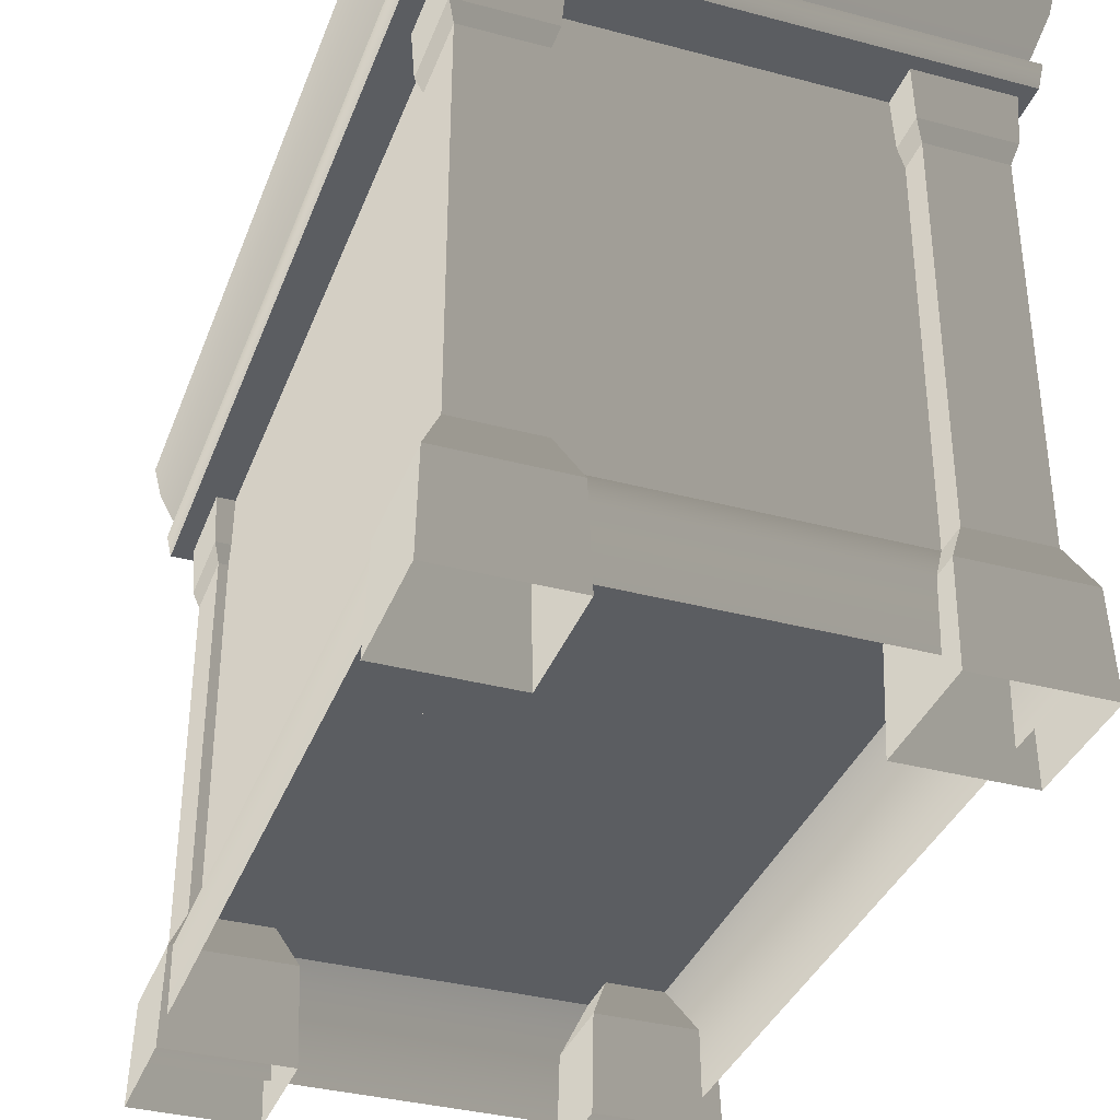
<metadata>
{"format":"obj","ext":"obj","renderer":"f3d","projection":"perspective","resolution":1024,"background":"white","views":[{"elev":-35.8,"azim":160.7,"up":"+Y"}]}
</metadata>
<code>
v 0.4461 1.025 -2.615e-06
v -0.4495 1.025 -0.7497
v -0.4495 1.025 -2.812e-06
v 0.4459 1.025 -0.7497
v 0.4461 1.025 -2.615e-06
v -0.4495 1.025 0.7497
v 0.4459 1.025 0.7497
v -0.4495 1.025 -2.812e-06
v -0.4525 -3.91e-09 -0.7487
v -0.4476 0.1709 -0.5403
v -0.4525 -3.91e-09 -0.5354
v -0.4476 0.1709 -0.7437
v -0.2442 0.1709 -0.7437
v -0.2392 -3.91e-09 -0.5354
v -0.2442 0.1709 -0.5403
v -0.2392 -3.91e-09 -0.7487
v -0.4525 -3.91e-09 -0.5354
v -0.2442 0.1709 -0.5403
v -0.2392 -3.91e-09 -0.5354
v -0.4476 0.1709 -0.5403
v -0.2392 -3.91e-09 -0.7487
v -0.4476 0.1709 -0.7437
v -0.4525 -3.91e-09 -0.7487
v -0.2442 0.1709 -0.7437
v -0.2773 0.2463 -0.7106
v -0.4136 0.9026 -0.7097
v -0.4145 0.2463 -0.7106
v -0.2781 0.9026 -0.7097
v -0.2773 0.2463 -0.5734
v -0.2781 0.9026 -0.7097
v -0.2773 0.2463 -0.7106
v -0.2781 0.9026 -0.5743
v -0.4136 0.9026 -0.5743
v -0.2773 0.2463 -0.5734
v -0.4145 0.2463 -0.5734
v -0.2781 0.9026 -0.5743
v -0.4136 0.9026 -0.7097
v -0.4145 0.2463 -0.5734
v -0.4145 0.2463 -0.7106
v -0.4136 0.9026 -0.5743
v -0.2442 0.1709 -0.7437
v -0.4145 0.2463 -0.7106
v -0.4476 0.1709 -0.7437
v -0.2773 0.2463 -0.7106
v -0.2773 0.2463 -0.7106
v -0.2442 0.1709 -0.5403
v -0.2773 0.2463 -0.5734
v -0.2442 0.1709 -0.7437
v -0.4476 0.1709 -0.5403
v -0.2773 0.2463 -0.5734
v -0.2442 0.1709 -0.5403
v -0.4145 0.2463 -0.5734
v -0.4476 0.1709 -0.7437
v -0.4145 0.2463 -0.5734
v -0.4476 0.1709 -0.5403
v -0.4145 0.2463 -0.7106
v -0.2781 0.9026 -0.5743
v -0.2675 0.937 -0.7204
v -0.2781 0.9026 -0.7097
v -0.2675 0.937 -0.5636
v -0.4136 0.9026 -0.5743
v -0.2675 0.937 -0.5636
v -0.2781 0.9026 -0.5743
v -0.4243 0.937 -0.5636
v -0.4243 0.937 -0.7204
v -0.4136 0.9026 -0.5743
v -0.4136 0.9026 -0.7097
v -0.4243 0.937 -0.5636
v -0.2781 0.9026 -0.7097
v -0.4243 0.937 -0.7204
v -0.4136 0.9026 -0.7097
v -0.2675 0.937 -0.7204
v -0.2675 0.937 -0.7204
v -0.4296 1.026 -0.7257
v -0.4243 0.937 -0.7204
v -0.2622 1.026 -0.7257
v -0.2622 1.026 -0.7257
v -0.2675 0.937 -0.5636
v -0.2622 1.026 -0.5583
v -0.2675 0.937 -0.7204
v -0.4243 0.937 -0.5636
v -0.2622 1.026 -0.5583
v -0.2675 0.937 -0.5636
v -0.4296 1.026 -0.5583
v -0.4243 0.937 -0.7204
v -0.4296 1.026 -0.5583
v -0.4243 0.937 -0.5636
v -0.4296 1.026 -0.7257
v -0.3363 0.2463 -0.6557
v -0.3363 1.025 -0.491
v -0.3363 0.2463 -0.491
v -0.3363 1.025 -0.6557
v 0.3794 0.2463 -0.6557
v -0.3363 1.025 -0.6557
v -0.3363 0.2463 -0.6557
v 0.3794 1.025 -0.6557
v 0.3794 0.2463 1.488e-06
v 0.3794 1.025 -0.6557
v 0.3794 0.2463 -0.6557
v 0.3794 1.025 1.488e-06
v 0.226 0.2463 4.059e-07
v 0.226 1.025 -0.491
v 0.226 1.025 4.059e-07
v 0.226 0.2463 -0.491
v 0.226 1.025 -0.491
v -0.3363 0.2463 -0.491
v -0.3363 1.025 -0.491
v 0.226 0.2463 -0.491
v -0.4707 1.161 -0.7703
v 0.4823 1.225 -0.7817
v -0.4823 1.225 -0.7817
v 0.4694 1.161 -0.7703
v -0.4418 1.077 -0.7417
v 0.4391 1.077 -0.7417
v -0.4567 1.068 -0.7567
v 0.4459 1.025 -0.7497
v 0.4538 1.068 -0.7567
v -0.4495 1.025 -0.7497
v -0.4418 1.077 -0.7417
v 0.4391 1.077 -0.7417
v -0.4823 1.225 -3.115e-06
v 0.4823 1.225 -0.7817
v 0.4823 1.225 -3.291e-06
v -0.4823 1.225 -0.7817
v 0.4823 1.225 0.7817
v -0.4823 1.225 0.7817
v -0.4707 1.161 -2.67e-06
v -0.4823 1.225 -0.7817
v -0.4823 1.225 -3.115e-06
v -0.4707 1.161 -0.7703
v -0.4418 1.077 -0.7417
v -0.4418 1.077 -2.74e-06
v -0.4567 1.068 -2.878e-06
v -0.4418 1.077 -0.7417
v -0.4418 1.077 -2.74e-06
v -0.4567 1.068 -0.7567
v -0.4495 1.025 -2.812e-06
v -0.4495 1.025 -0.7497
v -0.4207 0.05349 -2.544e-06
v -0.4207 0.1709 -0.6988
v -0.4207 0.1709 -2.544e-06
v -0.4207 0.05349 -0.6988
v -0.3775 0.2463 -3.494e-06
v -0.3775 0.2463 -0.6557
v 0.4225 0.1709 -0.6988
v -0.4207 0.05349 -0.6988
v 0.4225 0.05349 -0.6988
v -0.4207 0.1709 -0.6988
v -0.3775 0.2463 -0.6557
v 0.3794 0.2463 -0.6557
v -0.3775 0.2463 -3.494e-06
v 0.3794 0.2463 -0.6557
v 0.3794 0.2463 -3.232e-06
v -0.3775 0.2463 -0.6557
v -0.3752 1.021 -0.547
v -0.3752 0.2494 -0.00594
v -0.3752 0.2494 -0.547
v -0.3752 1.021 -0.00594
v -0.3752 1.021 -0.00594
v -0.3411 0.2494 -0.00594
v -0.3752 0.2494 -0.00594
v -0.3411 1.021 -0.00594
v -0.3752 1.021 -0.547
v -0.3411 1.021 -0.00594
v -0.3752 1.021 -0.00594
v -0.3411 1.021 -0.547
v -0.3752 0.2494 -0.547
v -0.3411 1.021 -0.547
v -0.3752 1.021 -0.547
v -0.3411 0.2494 -0.547
v -0.4707 1.161 0.7703
v 0.4823 1.225 0.7817
v 0.4694 1.161 0.7703
v -0.4823 1.225 0.7817
v -0.4418 1.077 0.7417
v 0.4391 1.077 0.7417
v -0.4567 1.068 0.7567
v 0.4459 1.025 0.7497
v -0.4495 1.025 0.7497
v 0.4538 1.068 0.7567
v -0.4418 1.077 0.7417
v 0.4391 1.077 0.7417
v -0.4707 1.161 -2.67e-06
v -0.4823 1.225 0.7817
v -0.4707 1.161 0.7703
v -0.4823 1.225 -3.115e-06
v -0.4418 1.077 0.7417
v -0.4418 1.077 -2.74e-06
v -0.4567 1.068 -2.878e-06
v -0.4418 1.077 0.7417
v -0.4567 1.068 0.7567
v -0.4418 1.077 -2.74e-06
v -0.4495 1.025 -2.812e-06
v -0.4495 1.025 0.7497
v 0.4694 1.161 -2.399e-06
v 0.4823 1.225 -0.7817
v 0.4694 1.161 -0.7703
v 0.4823 1.225 -3.291e-06
v 0.4391 1.077 -2.342e-06
v 0.4391 1.077 -0.7417
v 0.4538 1.068 -2.881e-06
v 0.4391 1.077 -0.7417
v 0.4538 1.068 -0.7567
v 0.4391 1.077 -2.342e-06
v 0.4461 1.025 -2.615e-06
v 0.4459 1.025 -0.7497
v 0.4694 1.161 -2.399e-06
v 0.4823 1.225 0.7817
v 0.4823 1.225 -3.291e-06
v 0.4694 1.161 0.7703
v 0.4391 1.077 -2.342e-06
v 0.4391 1.077 0.7417
v 0.4538 1.068 -2.881e-06
v 0.4391 1.077 0.7417
v 0.4391 1.077 -2.342e-06
v 0.4538 1.068 0.7567
v 0.4461 1.025 -2.615e-06
v 0.4459 1.025 0.7497
v -0.4207 0.05349 -2.544e-06
v -0.4207 0.1709 0.6988
v -0.4207 0.05349 0.6988
v -0.4207 0.1709 -2.544e-06
v -0.3775 0.2463 -3.494e-06
v -0.3775 0.2463 0.6557
v 0.4225 0.1709 0.6988
v -0.4207 0.05349 0.6988
v -0.4207 0.1709 0.6988
v 0.4225 0.05349 0.6988
v -0.3775 0.2463 0.6557
v 0.3794 0.2463 0.6557
v -0.3775 0.2463 -3.494e-06
v 0.3794 0.2463 0.6557
v -0.3775 0.2463 0.6557
v 0.3794 0.2463 -3.232e-06
v 0.4225 0.05349 -2.496e-06
v 0.4225 0.1709 -0.6988
v 0.4225 0.05349 -0.6988
v 0.4225 0.1709 -2.496e-06
v 0.3794 0.2463 -3.232e-06
v 0.3794 0.2463 -0.6557
v 0.4225 0.05349 -2.496e-06
v 0.4225 0.1709 0.6988
v 0.4225 0.1709 -2.496e-06
v 0.4225 0.05349 0.6988
v 0.3794 0.2463 -3.232e-06
v 0.3794 0.2463 0.6557
v -0.4525 -3.91e-09 0.7487
v -0.4476 0.1709 0.5403
v -0.4476 0.1709 0.7437
v -0.4525 -3.91e-09 0.5354
v -0.2442 0.1709 0.7437
v -0.2392 -3.91e-09 0.5354
v -0.2392 -3.91e-09 0.7487
v -0.2442 0.1709 0.5403
v -0.4525 -3.91e-09 0.5354
v -0.2442 0.1709 0.5403
v -0.4476 0.1709 0.5403
v -0.2392 -3.91e-09 0.5354
v -0.2392 -3.91e-09 0.7487
v -0.4476 0.1709 0.7437
v -0.2442 0.1709 0.7437
v -0.4525 -3.91e-09 0.7487
v -0.2773 0.2463 0.7106
v -0.4136 0.9026 0.7097
v -0.2781 0.9026 0.7097
v -0.4145 0.2463 0.7106
v -0.2773 0.2463 0.5734
v -0.2781 0.9026 0.7097
v -0.2781 0.9026 0.5743
v -0.2773 0.2463 0.7106
v -0.4136 0.9026 0.5743
v -0.2773 0.2463 0.5734
v -0.2781 0.9026 0.5743
v -0.4145 0.2463 0.5734
v -0.4136 0.9026 0.7097
v -0.4145 0.2463 0.5734
v -0.4136 0.9026 0.5743
v -0.4145 0.2463 0.7106
v -0.2442 0.1709 0.7437
v -0.4145 0.2463 0.7106
v -0.2773 0.2463 0.7106
v -0.4476 0.1709 0.7437
v -0.2773 0.2463 0.7106
v -0.2442 0.1709 0.5403
v -0.2442 0.1709 0.7437
v -0.2773 0.2463 0.5734
v -0.4476 0.1709 0.5403
v -0.2773 0.2463 0.5734
v -0.4145 0.2463 0.5734
v -0.2442 0.1709 0.5403
v -0.4476 0.1709 0.7437
v -0.4145 0.2463 0.5734
v -0.4145 0.2463 0.7106
v -0.4476 0.1709 0.5403
v -0.2781 0.9026 0.5743
v -0.2675 0.937 0.7204
v -0.2675 0.937 0.5636
v -0.2781 0.9026 0.7097
v -0.4136 0.9026 0.5743
v -0.2675 0.937 0.5636
v -0.4243 0.937 0.5636
v -0.2781 0.9026 0.5743
v -0.4243 0.937 0.7204
v -0.4136 0.9026 0.5743
v -0.4243 0.937 0.5636
v -0.4136 0.9026 0.7097
v -0.2781 0.9026 0.7097
v -0.4243 0.937 0.7204
v -0.2675 0.937 0.7204
v -0.4136 0.9026 0.7097
v -0.2675 0.937 0.7204
v -0.4296 1.026 0.7257
v -0.2622 1.026 0.7257
v -0.4243 0.937 0.7204
v -0.2622 1.026 0.7257
v -0.2675 0.937 0.5636
v -0.2675 0.937 0.7204
v -0.2622 1.026 0.5583
v -0.4243 0.937 0.5636
v -0.2622 1.026 0.5583
v -0.4296 1.026 0.5583
v -0.2675 0.937 0.5636
v -0.4243 0.937 0.7204
v -0.4296 1.026 0.5583
v -0.4296 1.026 0.7257
v -0.4243 0.937 0.5636
v 0.435 -3.91e-09 -0.7487
v 0.4301 0.1709 -0.5403
v 0.4301 0.1709 -0.7437
v 0.435 -3.91e-09 -0.5354
v 0.2267 0.1709 -0.7437
v 0.2218 -3.91e-09 -0.5354
v 0.2218 -3.91e-09 -0.7487
v 0.2267 0.1709 -0.5403
v 0.435 -3.91e-09 -0.5354
v 0.2267 0.1709 -0.5403
v 0.4301 0.1709 -0.5403
v 0.2218 -3.91e-09 -0.5354
v 0.2218 -3.91e-09 -0.7487
v 0.4301 0.1709 -0.7437
v 0.2267 0.1709 -0.7437
v 0.435 -3.91e-09 -0.7487
v 0.2598 0.2463 -0.7106
v 0.3961 0.9026 -0.7097
v 0.2607 0.9026 -0.7097
v 0.397 0.2463 -0.7106
v 0.2598 0.2463 -0.5734
v 0.2607 0.9026 -0.7097
v 0.2607 0.9026 -0.5743
v 0.2598 0.2463 -0.7106
v 0.3961 0.9026 -0.5743
v 0.2598 0.2463 -0.5734
v 0.2607 0.9026 -0.5743
v 0.397 0.2463 -0.5734
v 0.3961 0.9026 -0.7097
v 0.397 0.2463 -0.5734
v 0.3961 0.9026 -0.5743
v 0.397 0.2463 -0.7106
v 0.2267 0.1709 -0.7437
v 0.397 0.2463 -0.7106
v 0.2598 0.2463 -0.7106
v 0.4301 0.1709 -0.7437
v 0.2598 0.2463 -0.7106
v 0.2267 0.1709 -0.5403
v 0.2267 0.1709 -0.7437
v 0.2598 0.2463 -0.5734
v 0.4301 0.1709 -0.5403
v 0.2598 0.2463 -0.5734
v 0.397 0.2463 -0.5734
v 0.2267 0.1709 -0.5403
v 0.4301 0.1709 -0.7437
v 0.397 0.2463 -0.5734
v 0.397 0.2463 -0.7106
v 0.4301 0.1709 -0.5403
v 0.2607 0.9026 -0.5743
v 0.25 0.937 -0.7204
v 0.25 0.937 -0.5636
v 0.2607 0.9026 -0.7097
v 0.3961 0.9026 -0.5743
v 0.25 0.937 -0.5636
v 0.4068 0.937 -0.5636
v 0.2607 0.9026 -0.5743
v 0.4068 0.937 -0.7204
v 0.3961 0.9026 -0.5743
v 0.4068 0.937 -0.5636
v 0.3961 0.9026 -0.7097
v 0.2607 0.9026 -0.7097
v 0.4068 0.937 -0.7204
v 0.25 0.937 -0.7204
v 0.3961 0.9026 -0.7097
v 0.25 0.937 -0.7204
v 0.4121 1.026 -0.7257
v 0.2447 1.026 -0.7257
v 0.4068 0.937 -0.7204
v 0.2447 1.026 -0.7257
v 0.25 0.937 -0.5636
v 0.25 0.937 -0.7204
v 0.2447 1.026 -0.5583
v 0.4068 0.937 -0.5636
v 0.2447 1.026 -0.5583
v 0.4121 1.026 -0.5583
v 0.25 0.937 -0.5636
v 0.4068 0.937 -0.7204
v 0.4121 1.026 -0.5583
v 0.4121 1.026 -0.7257
v 0.4068 0.937 -0.5636
v 0.435 -3.91e-09 0.7487
v 0.4301 0.1709 0.5403
v 0.435 -3.91e-09 0.5354
v 0.4301 0.1709 0.7437
v 0.2267 0.1709 0.7437
v 0.2218 -3.91e-09 0.5354
v 0.2267 0.1709 0.5403
v 0.2218 -3.91e-09 0.7487
v 0.435 -3.91e-09 0.5354
v 0.2267 0.1709 0.5403
v 0.2218 -3.91e-09 0.5354
v 0.4301 0.1709 0.5403
v 0.2218 -3.91e-09 0.7487
v 0.4301 0.1709 0.7437
v 0.435 -3.91e-09 0.7487
v 0.2267 0.1709 0.7437
v 0.2598 0.2463 0.7106
v 0.3961 0.9026 0.7097
v 0.397 0.2463 0.7106
v 0.2607 0.9026 0.7097
v 0.2598 0.2463 0.5734
v 0.2607 0.9026 0.7097
v 0.2598 0.2463 0.7106
v 0.2607 0.9026 0.5743
v 0.3961 0.9026 0.5743
v 0.2598 0.2463 0.5734
v 0.397 0.2463 0.5734
v 0.2607 0.9026 0.5743
v 0.3961 0.9026 0.7097
v 0.397 0.2463 0.5734
v 0.397 0.2463 0.7106
v 0.3961 0.9026 0.5743
v 0.2267 0.1709 0.7437
v 0.397 0.2463 0.7106
v 0.4301 0.1709 0.7437
v 0.2598 0.2463 0.7106
v 0.2598 0.2463 0.7106
v 0.2267 0.1709 0.5403
v 0.2598 0.2463 0.5734
v 0.2267 0.1709 0.7437
v 0.4301 0.1709 0.5403
v 0.2598 0.2463 0.5734
v 0.2267 0.1709 0.5403
v 0.397 0.2463 0.5734
v 0.4301 0.1709 0.7437
v 0.397 0.2463 0.5734
v 0.4301 0.1709 0.5403
v 0.397 0.2463 0.7106
v 0.2607 0.9026 0.5743
v 0.25 0.937 0.7204
v 0.2607 0.9026 0.7097
v 0.25 0.937 0.5636
v 0.3961 0.9026 0.5743
v 0.25 0.937 0.5636
v 0.2607 0.9026 0.5743
v 0.4068 0.937 0.5636
v 0.4068 0.937 0.7204
v 0.3961 0.9026 0.5743
v 0.3961 0.9026 0.7097
v 0.4068 0.937 0.5636
v 0.2607 0.9026 0.7097
v 0.4068 0.937 0.7204
v 0.3961 0.9026 0.7097
v 0.25 0.937 0.7204
v 0.25 0.937 0.7204
v 0.4121 1.026 0.7257
v 0.4068 0.937 0.7204
v 0.2447 1.026 0.7257
v 0.2447 1.026 0.7257
v 0.25 0.937 0.5636
v 0.2447 1.026 0.5583
v 0.25 0.937 0.7204
v 0.4068 0.937 0.5636
v 0.2447 1.026 0.5583
v 0.25 0.937 0.5636
v 0.4121 1.026 0.5583
v 0.4068 0.937 0.7204
v 0.4121 1.026 0.5583
v 0.4068 0.937 0.5636
v 0.4121 1.026 0.7257
v -0.3363 0.2463 0.6557
v -0.3363 1.025 0.4909
v -0.3363 1.025 0.6557
v -0.3363 0.2463 0.4909
v 0.3794 0.2463 0.6557
v -0.3363 1.025 0.6557
v 0.3794 1.025 0.6557
v -0.3363 0.2463 0.6557
v 0.3794 0.2463 1.488e-06
v 0.3794 1.025 0.6557
v 0.3794 1.025 1.488e-06
v 0.3794 0.2463 0.6557
v 0.226 0.2463 4.059e-07
v 0.226 1.025 0.4909
v 0.226 0.2463 0.4909
v 0.226 1.025 4.059e-07
v 0.226 1.025 0.4909
v -0.3363 0.2463 0.4909
v 0.226 0.2463 0.4909
v -0.3363 1.025 0.4909
v -0.3752 1.021 0.547
v -0.3752 0.2494 0.005932
v -0.3752 1.021 0.005932
v -0.3752 0.2494 0.547
v -0.3752 1.021 0.005932
v -0.3411 0.2494 0.005933
v -0.3411 1.021 0.005933
v -0.3752 0.2494 0.005932
v -0.3752 1.021 0.547
v -0.3411 1.021 0.005933
v -0.3411 1.021 0.547
v -0.3752 1.021 0.005932
v -0.3752 0.2494 0.547
v -0.3411 1.021 0.547
v -0.3411 0.2494 0.547
v -0.3752 1.021 0.547
v -0.4074 0.6672 0.02414
v -0.3974 0.6275 0.03469
v -0.3974 0.6623 0.03469
v -0.4074 0.6226 0.02414
v -0.3895 0.6778 0.03469
v -0.3957 0.6882 0.02406
v -0.3726 0.6788 0.03469
v -0.3726 0.6958 0.01889
v -0.4174 0.6721 0.03469
v -0.4174 0.6177 0.03469
v -0.4018 0.6985 0.03469
v -0.3726 0.7127 0.03469
v -0.4074 0.6672 0.04524
v -0.4074 0.6226 0.04524
v -0.3957 0.6882 0.04532
v -0.3726 0.6958 0.05049
v -0.3974 0.6623 0.03469
v -0.3974 0.6275 0.03469
v -0.3895 0.6778 0.03469
v -0.3726 0.6788 0.03469
v -0.4018 0.5913 0.03469
v -0.3957 0.6016 0.02406
v -0.3895 0.612 0.03469
v -0.3726 0.611 0.03469
v -0.3726 0.594 0.01889
v -0.3726 0.5771 0.03469
v -0.3957 0.6016 0.04532
v -0.3726 0.594 0.05049
v -0.3895 0.612 0.03469
v -0.3726 0.611 0.03469
v -0.4074 0.669 -0.04525
v -0.3974 0.6294 -0.0347
v -0.3974 0.6641 -0.03469
v -0.4074 0.6244 -0.04525
v -0.3895 0.6797 -0.03469
v -0.3957 0.69 -0.04533
v -0.3726 0.6807 -0.03469
v -0.3726 0.6976 -0.05049
v -0.4174 0.6739 -0.03469
v -0.4174 0.6195 -0.0347
v -0.4018 0.7003 -0.03469
v -0.3726 0.7145 -0.03469
v -0.4074 0.669 -0.02415
v -0.4074 0.6244 -0.02415
v -0.3957 0.69 -0.02406
v -0.3726 0.6976 -0.0189
v -0.3974 0.6641 -0.03469
v -0.3974 0.6294 -0.0347
v -0.3895 0.6797 -0.03469
v -0.3726 0.6807 -0.03469
v -0.4018 0.5931 -0.0347
v -0.3957 0.6034 -0.04533
v -0.3895 0.6138 -0.0347
v -0.3726 0.6128 -0.0347
v -0.3726 0.5958 -0.05049
v -0.3726 0.5789 -0.0347
v -0.3957 0.6034 -0.02406
v -0.3726 0.5958 -0.0189
v -0.3895 0.6138 -0.0347
v -0.3726 0.6128 -0.0347
g Drawer_Preset_02_5907_81
f 1 3 2
f 2 4 1
f 5 7 6
f 6 8 5
f 9 11 10
f 10 12 9
f 13 15 14
f 14 16 13
f 17 19 18
f 18 20 17
f 21 23 22
f 22 24 21
f 25 27 26
f 26 28 25
f 29 31 30
f 30 32 29
f 33 35 34
f 34 36 33
f 37 39 38
f 38 40 37
f 41 43 42
f 42 44 41
f 45 47 46
f 46 48 45
f 49 51 50
f 50 52 49
f 53 55 54
f 54 56 53
f 57 59 58
f 58 60 57
f 61 63 62
f 62 64 61
f 65 67 66
f 66 68 65
f 69 71 70
f 70 72 69
f 73 75 74
f 74 76 73
f 77 79 78
f 78 80 77
f 81 83 82
f 82 84 81
f 85 87 86
f 86 88 85
f 89 91 90
f 90 92 89
f 93 95 94
f 94 96 93
f 97 99 98
f 98 100 97
f 101 103 102
f 102 104 101
f 105 107 106
f 106 108 105
f 109 111 110
f 110 112 109
f 113 109 112
f 112 114 113
f 115 117 116
f 116 118 115
f 117 115 119
f 119 120 117
f 121 123 122
f 122 124 121
f 125 123 121
f 121 126 125
f 127 129 128
f 128 130 127
f 127 130 131
f 131 132 127
f 133 135 134
f 134 136 133
f 137 133 136
f 136 138 137
f 139 141 140
f 140 142 139
f 140 141 143
f 143 144 140
f 145 147 146
f 146 148 145
f 145 148 149
f 149 150 145
f 151 153 152
f 152 154 151
f 155 157 156
f 156 158 155
f 159 161 160
f 160 162 159
f 163 165 164
f 164 166 163
f 167 169 168
f 168 170 167
f 171 173 172
f 172 174 171
f 173 171 175
f 175 176 173
f 177 179 178
f 178 180 177
f 181 177 180
f 180 182 181
f 183 185 184
f 184 186 183
f 187 185 183
f 183 188 187
f 189 191 190
f 190 192 189
f 191 189 193
f 193 194 191
f 195 197 196
f 196 198 195
f 197 195 199
f 199 200 197
f 201 203 202
f 202 204 201
f 203 201 205
f 205 206 203
f 207 209 208
f 208 210 207
f 211 207 210
f 210 212 211
f 213 215 214
f 214 216 213
f 217 213 216
f 216 218 217
f 219 221 220
f 220 222 219
f 223 222 220
f 220 224 223
f 225 227 226
f 226 228 225
f 229 227 225
f 225 230 229
f 231 233 232
f 232 234 231
f 235 237 236
f 236 238 235
f 239 238 236
f 236 240 239
f 241 243 242
f 242 244 241
f 242 243 245
f 245 246 242
f 247 249 248
f 248 250 247
f 251 253 252
f 252 254 251
f 255 257 256
f 256 258 255
f 259 261 260
f 260 262 259
f 263 265 264
f 264 266 263
f 267 269 268
f 268 270 267
f 271 273 272
f 272 274 271
f 275 277 276
f 276 278 275
f 279 281 280
f 280 282 279
f 283 285 284
f 284 286 283
f 287 289 288
f 288 290 287
f 291 293 292
f 292 294 291
f 295 297 296
f 296 298 295
f 299 301 300
f 300 302 299
f 303 305 304
f 304 306 303
f 307 309 308
f 308 310 307
f 311 313 312
f 312 314 311
f 315 317 316
f 316 318 315
f 319 321 320
f 320 322 319
f 323 325 324
f 324 326 323
f 327 329 328
f 328 330 327
f 331 333 332
f 332 334 331
f 335 337 336
f 336 338 335
f 339 341 340
f 340 342 339
f 343 345 344
f 344 346 343
f 347 349 348
f 348 350 347
f 351 353 352
f 352 354 351
f 355 357 356
f 356 358 355
f 359 361 360
f 360 362 359
f 363 365 364
f 364 366 363
f 367 369 368
f 368 370 367
f 371 373 372
f 372 374 371
f 375 377 376
f 376 378 375
f 379 381 380
f 380 382 379
f 383 385 384
f 384 386 383
f 387 389 388
f 388 390 387
f 391 393 392
f 392 394 391
f 395 397 396
f 396 398 395
f 399 401 400
f 400 402 399
f 403 405 404
f 404 406 403
f 407 409 408
f 408 410 407
f 411 413 412
f 412 414 411
f 415 417 416
f 416 418 415
f 419 421 420
f 420 422 419
f 423 425 424
f 424 426 423
f 427 429 428
f 428 430 427
f 431 433 432
f 432 434 431
f 435 437 436
f 436 438 435
f 439 441 440
f 440 442 439
f 443 445 444
f 444 446 443
f 447 449 448
f 448 450 447
f 451 453 452
f 452 454 451
f 455 457 456
f 456 458 455
f 459 461 460
f 460 462 459
f 463 465 464
f 464 466 463
f 467 469 468
f 468 470 467
f 471 473 472
f 472 474 471
f 475 477 476
f 476 478 475
f 479 481 480
f 480 482 479
f 483 485 484
f 484 486 483
f 487 489 488
f 488 490 487
f 491 493 492
f 492 494 491
f 495 497 496
f 496 498 495
f 499 501 500
f 500 502 499
f 503 505 504
f 504 506 503
f 507 509 508
f 508 510 507
f 511 513 512
f 512 514 511
f 515 517 516
f 516 518 515
f 519 521 520
f 520 522 519
f 523 525 524
f 524 526 523
f 527 525 523
f 523 528 527
f 529 527 528
f 528 530 529
f 531 523 526
f 528 523 531
f 526 532 531
f 531 533 528
f 530 528 533
f 533 534 530
f 535 531 532
f 533 531 535
f 532 536 535
f 535 537 533
f 534 533 537
f 537 538 534
f 539 535 536
f 537 535 539
f 536 540 539
f 539 541 537
f 538 537 541
f 541 542 538
f 536 532 543
f 544 543 532
f 532 526 544
f 545 544 526
f 526 524 545
f 544 545 546
f 546 547 544
f 543 544 547
f 547 548 543
f 543 549 536
f 549 543 548
f 540 536 549
f 548 550 549
f 549 551 540
f 551 549 550
f 550 552 551
f 553 555 554
f 554 556 553
f 557 555 553
f 553 558 557
f 559 557 558
f 558 560 559
f 561 553 556
f 558 553 561
f 556 562 561
f 561 563 558
f 560 558 563
f 563 564 560
f 565 561 562
f 563 561 565
f 562 566 565
f 565 567 563
f 564 563 567
f 567 568 564
f 569 565 566
f 567 565 569
f 566 570 569
f 569 571 567
f 568 567 571
f 571 572 568
f 566 562 573
f 574 573 562
f 562 556 574
f 575 574 556
f 556 554 575
f 574 575 576
f 576 577 574
f 573 574 577
f 577 578 573
f 573 579 566
f 579 573 578
f 570 566 579
f 578 580 579
f 579 581 570
f 581 579 580
f 580 582 581

</code>
